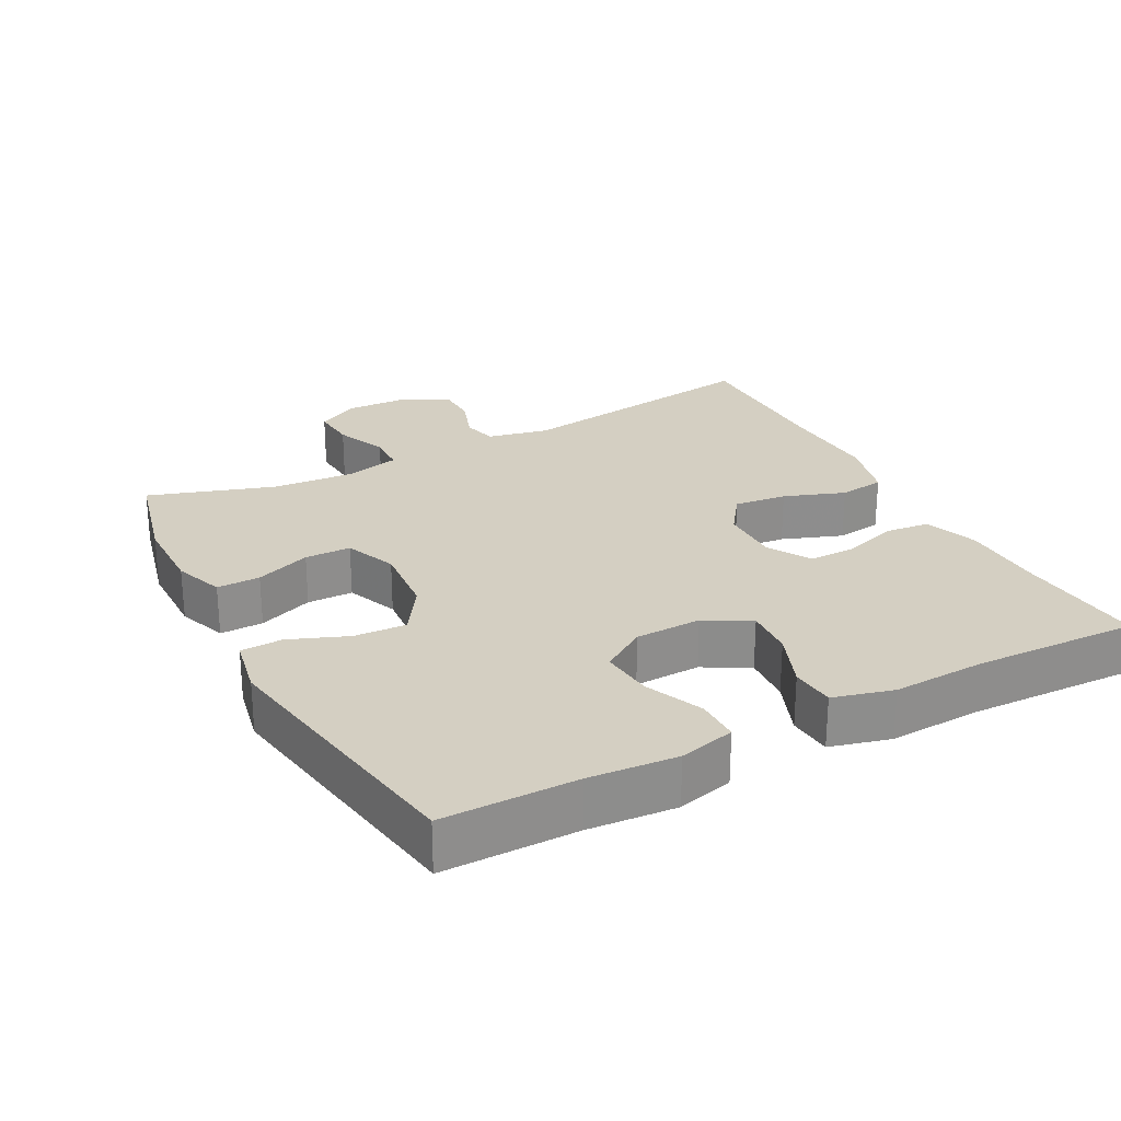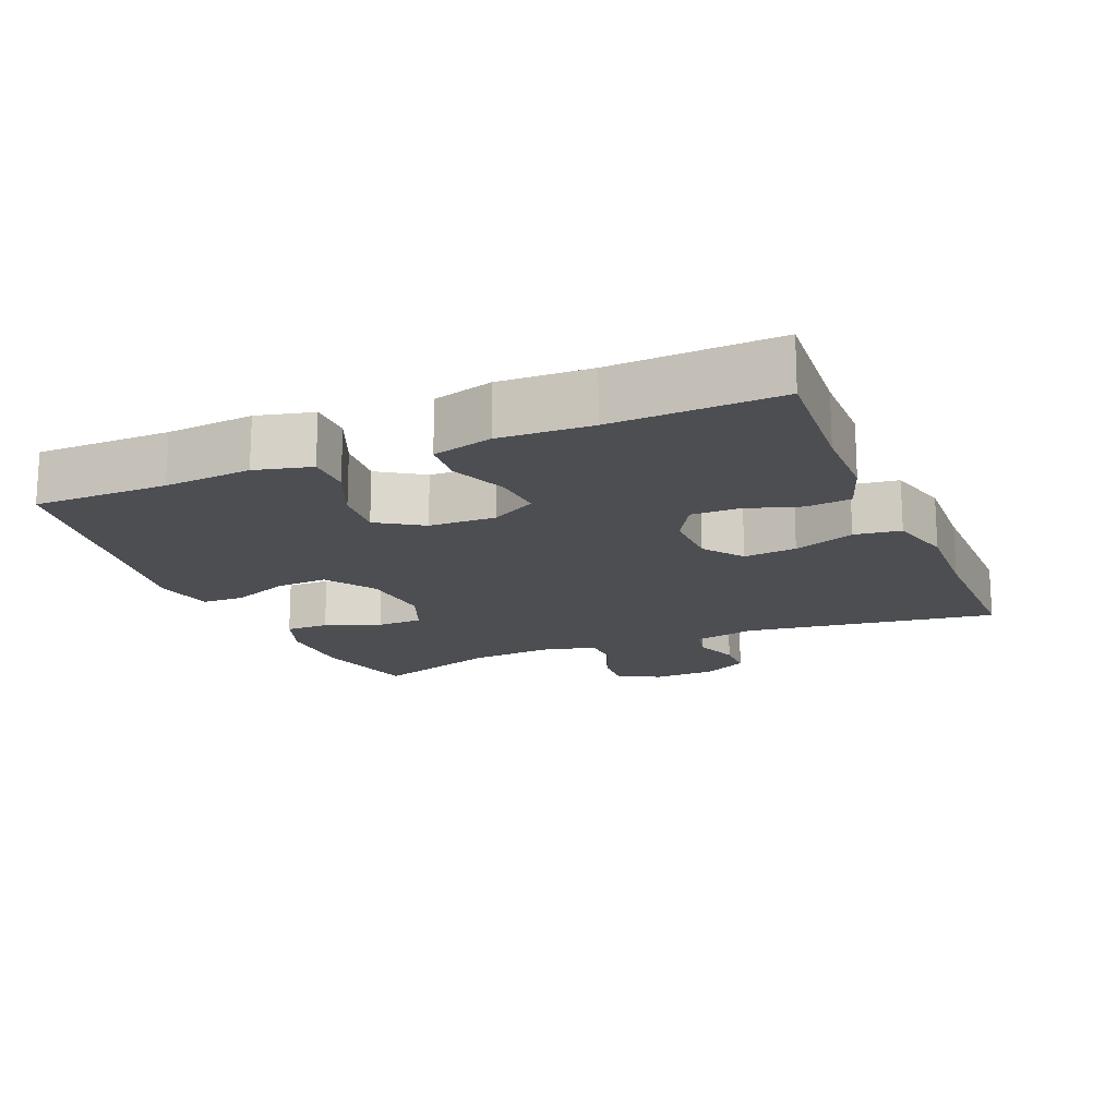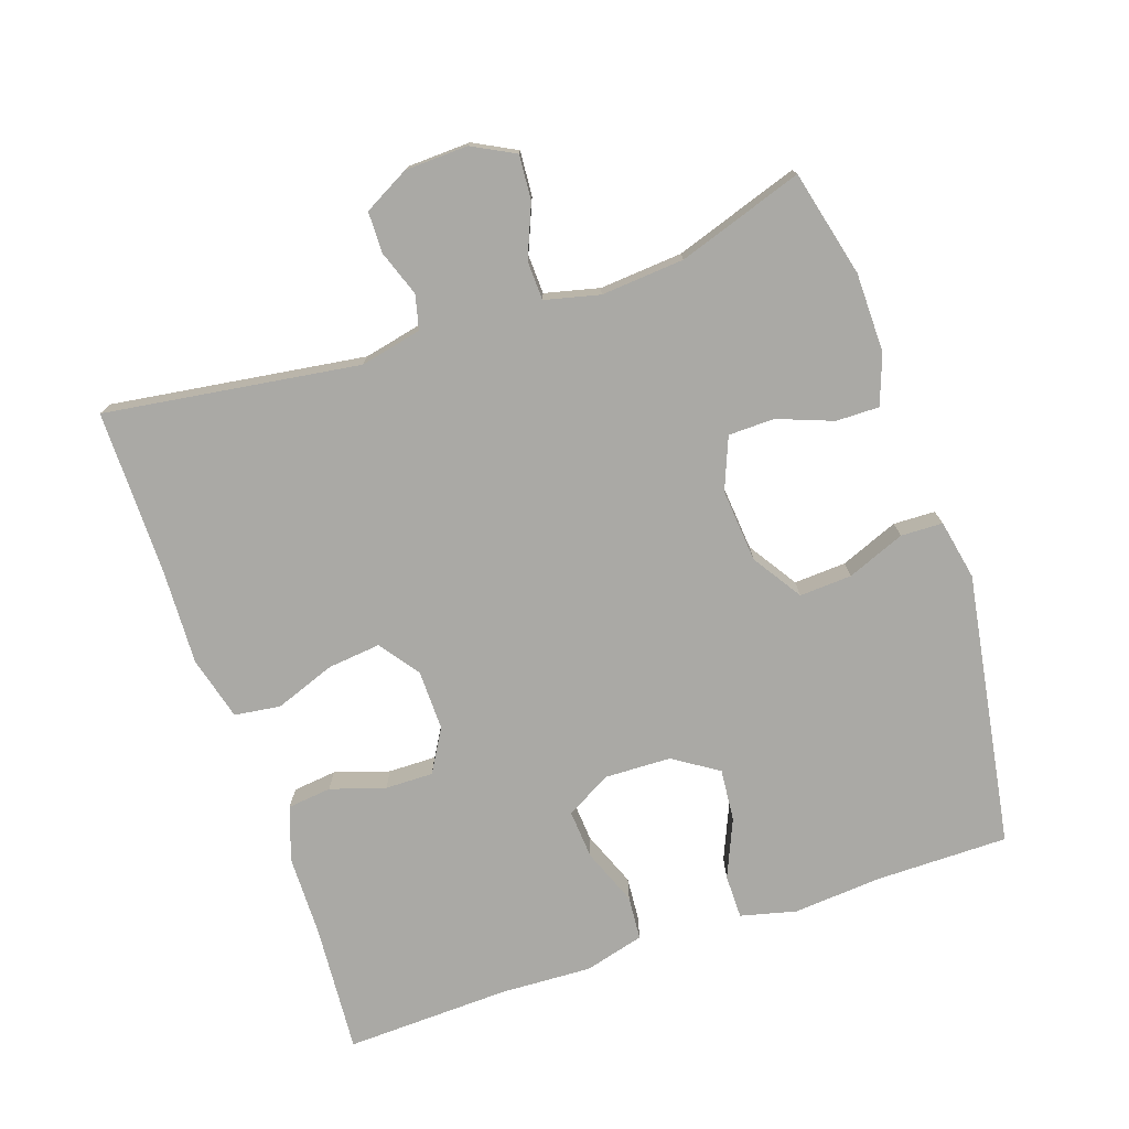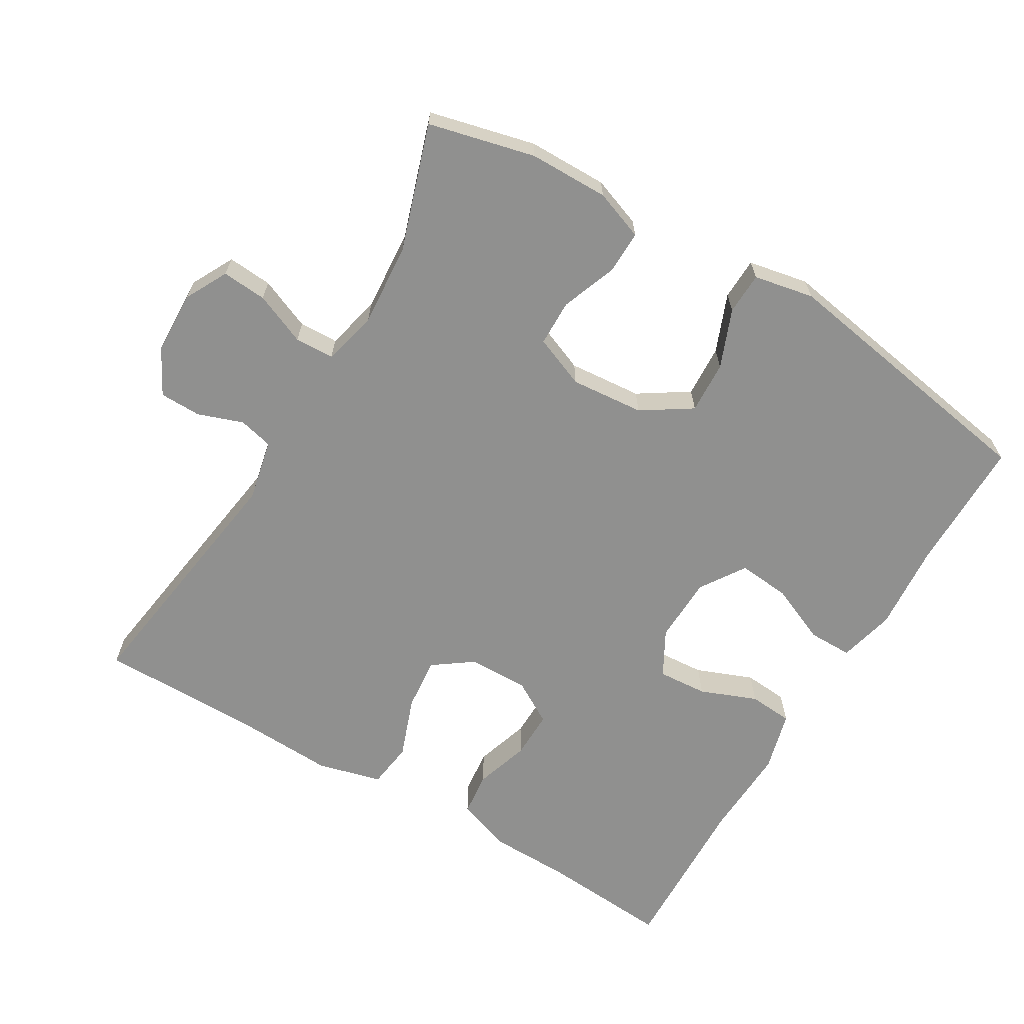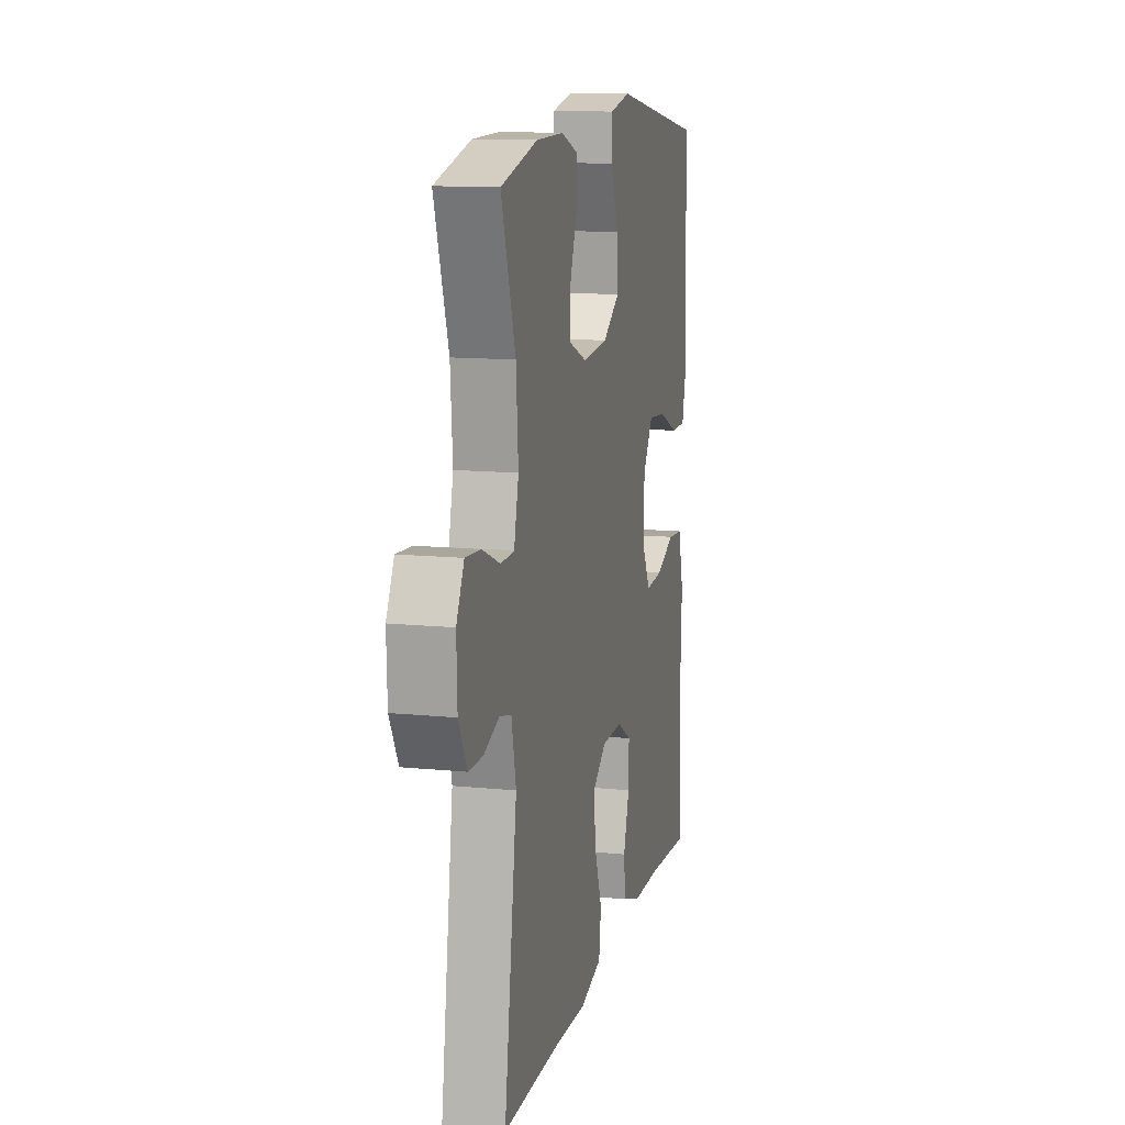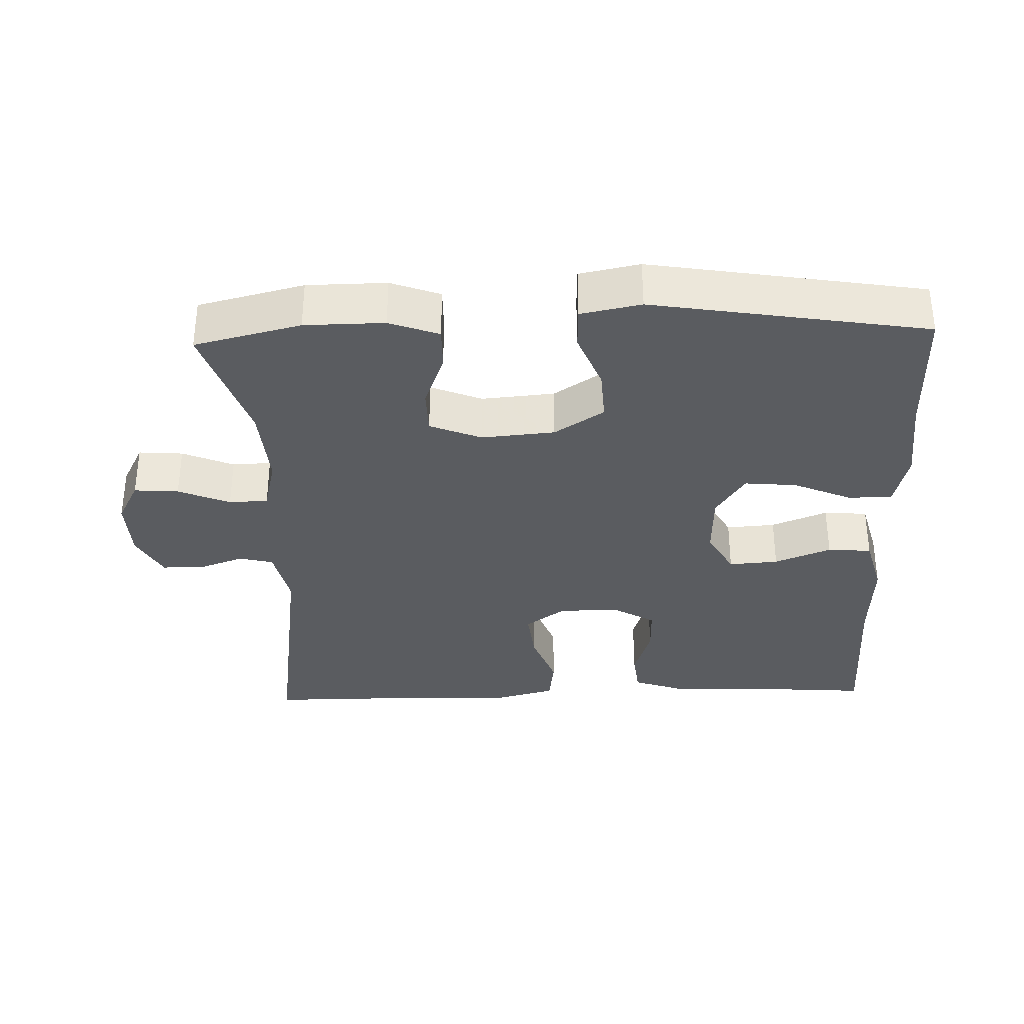
<metadata>
{"format":"obj","ext":"obj","renderer":"f3d","projection":"perspective","resolution":1024,"background":"white","views":[{"elev":25.8,"azim":62.1,"up":"+Y"},{"elev":-16.7,"azim":112.9,"up":"+Y"},{"elev":-75.4,"azim":-71.1,"up":"+Y"},{"elev":-65.5,"azim":-30.7,"up":"+Y"},{"elev":12.6,"azim":-76.8,"up":"+Z"},{"elev":-34.0,"azim":1.9,"up":"+Y"}]}
</metadata>
<code>
v -0.5 0.07 -0.5
v -0.447 0.07 -0.136
v -0.466 0.07 -0.048
v -0.515 0.07 -0.036
v -0.58 0.07 -0.059
v -0.639 0.07 -0.058
v -0.674 0.07 0.007
v -0.677 0.07 0.097
v -0.645 0.07 0.158
v -0.581 0.07 0.153
v -0.507 0.07 0.122
v -0.451 0.07 0.124
v -0.432 0.07 0.202
v -0.441 0.07 0.321
v -0.5 0.07 0.5
v -0.348 0.07 0.537
v -0.234 0.07 0.538
v -0.163 0.07 0.512
v -0.164 0.07 0.45
v -0.194 0.07 0.371
v -0.193 0.07 0.305
v -0.119 0.07 0.275
v -0.014 0.07 0.284
v 0.057 0.07 0.33
v 0.053 0.07 0.405
v 0.02 0.07 0.488
v 0.022 0.07 0.548
v 0.108 0.07 0.565
v 0.5 0.07 0.5
v 0.5 0.07 0.308
v 0.51 0.07 0.183
v 0.49 0.07 0.103
v 0.427 0.07 0.103
v 0.344 0.07 0.139
v 0.269 0.07 0.146
v 0.227 0.07 0.082
v 0.224 0.07 -0.013
v 0.26 0.07 -0.078
v 0.331 0.07 -0.073
v 0.412 0.07 -0.041
v 0.475 0.07 -0.046
v 0.498 0.07 -0.132
v 0.492 0.07 -0.263
v 0.5 0.07 -0.5
v 0.314 0.07 -0.486
v 0.197 0.07 -0.484
v 0.12 0.07 -0.457
v 0.113 0.07 -0.394
v 0.138 0.07 -0.316
v 0.139 0.07 -0.247
v 0.078 0.07 -0.211
v -0.009 0.07 -0.212
v -0.066 0.07 -0.253
v -0.058 0.07 -0.329
v -0.026 0.07 -0.416
v -0.035 0.07 -0.482
v -0.127 0.07 -0.506
v -0.264 0.07 -0.5
v -0.5 0 -0.5
v -0.447 0 -0.136
v -0.466 0 -0.048
v -0.515 0 -0.036
v -0.58 0 -0.059
v -0.639 0 -0.058
v -0.674 0 0.007
v -0.677 0 0.097
v -0.645 0 0.158
v -0.581 0 0.153
v -0.507 0 0.122
v -0.451 0 0.124
v -0.432 0 0.202
v -0.441 0 0.321
v -0.5 0 0.5
v -0.348 0 0.537
v -0.234 0 0.538
v -0.163 0 0.512
v -0.164 0 0.45
v -0.194 0 0.371
v -0.193 0 0.305
v -0.119 0 0.275
v -0.014 0 0.284
v 0.057 0 0.33
v 0.053 0 0.405
v 0.02 0 0.488
v 0.022 0 0.548
v 0.108 0 0.565
v 0.5 0 0.5
v 0.5 0 0.308
v 0.51 0 0.183
v 0.49 0 0.103
v 0.427 0 0.103
v 0.344 0 0.139
v 0.269 0 0.146
v 0.227 0 0.082
v 0.224 0 -0.013
v 0.26 0 -0.078
v 0.331 0 -0.073
v 0.412 0 -0.041
v 0.475 0 -0.046
v 0.498 0 -0.132
v 0.492 0 -0.263
v 0.5 0 -0.5
v 0.314 0 -0.486
v 0.197 0 -0.484
v 0.12 0 -0.457
v 0.113 0 -0.394
v 0.138 0 -0.316
v 0.139 0 -0.247
v 0.078 0 -0.211
v -0.009 0 -0.212
v -0.066 0 -0.253
v -0.058 0 -0.329
v -0.026 0 -0.416
v -0.035 0 -0.482
v -0.127 0 -0.506
v -0.264 0 -0.5
f 56 57 58
f 55 56 58
f 54 55 58
f 58 1 2
f 54 58 2
f 53 54 2
f 52 53 2 3
f 51 52 3
f 47 48 49
f 46 47 49
f 45 46 49
f 45 49 50
f 44 45 50
f 43 44 50
f 43 50 51
f 42 43 51
f 41 42 51
f 40 41 51
f 39 40 51
f 32 33 34
f 31 32 34
f 30 31 34
f 30 34 35
f 29 30 35
f 28 29 35
f 27 28 35
f 26 27 35
f 25 26 35
f 24 25 35 36
f 18 19 20
f 17 18 20
f 16 17 20
f 15 16 20
f 14 15 20
f 13 14 20 21
f 12 13 21 22
f 9 10 11
f 8 9 11
f 7 8 11
f 6 7 11
f 5 6 11
f 4 5 11
f 3 4 11 12
f 12 22 23
f 3 12 23
f 51 3 23
f 24 36 37
f 23 24 37
f 51 23 37
f 51 37 38
f 38 39 51
f 116 115 114
f 116 114 113
f 116 113 112
f 60 59 116
f 60 116 112
f 60 112 111
f 61 60 111 110
f 61 110 109
f 107 106 105
f 107 105 104
f 107 104 103
f 108 107 103
f 108 103 102
f 108 102 101
f 109 108 101
f 109 101 100
f 109 100 99
f 109 99 98
f 109 98 97
f 92 91 90
f 92 90 89
f 92 89 88
f 93 92 88
f 93 88 87
f 93 87 86
f 93 86 85
f 93 85 84
f 93 84 83
f 94 93 83 82
f 78 77 76
f 78 76 75
f 78 75 74
f 78 74 73
f 78 73 72
f 79 78 72 71
f 80 79 71 70
f 69 68 67
f 69 67 66
f 69 66 65
f 69 65 64
f 69 64 63
f 69 63 62
f 70 69 62 61
f 81 80 70
f 81 70 61
f 81 61 109
f 95 94 82
f 95 82 81
f 95 81 109
f 96 95 109
f 109 97 96
f 1 59 60 2
f 2 60 61 3
f 3 61 62 4
f 4 62 63 5
f 5 63 64 6
f 6 64 65 7
f 7 65 66 8
f 8 66 67 9
f 9 67 68 10
f 10 68 69 11
f 11 69 70 12
f 12 70 71 13
f 13 71 72 14
f 14 72 73 15
f 15 73 74 16
f 16 74 75 17
f 17 75 76 18
f 18 76 77 19
f 19 77 78 20
f 20 78 79 21
f 21 79 80 22
f 22 80 81 23
f 23 81 82 24
f 24 82 83 25
f 25 83 84 26
f 26 84 85 27
f 27 85 86 28
f 28 86 87 29
f 29 87 88 30
f 30 88 89 31
f 31 89 90 32
f 32 90 91 33
f 33 91 92 34
f 34 92 93 35
f 35 93 94 36
f 36 94 95 37
f 37 95 96 38
f 38 96 97 39
f 39 97 98 40
f 40 98 99 41
f 41 99 100 42
f 42 100 101 43
f 43 101 102 44
f 44 102 103 45
f 45 103 104 46
f 46 104 105 47
f 47 105 106 48
f 48 106 107 49
f 49 107 108 50
f 50 108 109 51
f 51 109 110 52
f 52 110 111 53
f 53 111 112 54
f 54 112 113 55
f 55 113 114 56
f 56 114 115 57
f 57 115 116 58
f 58 116 59 1

</code>
